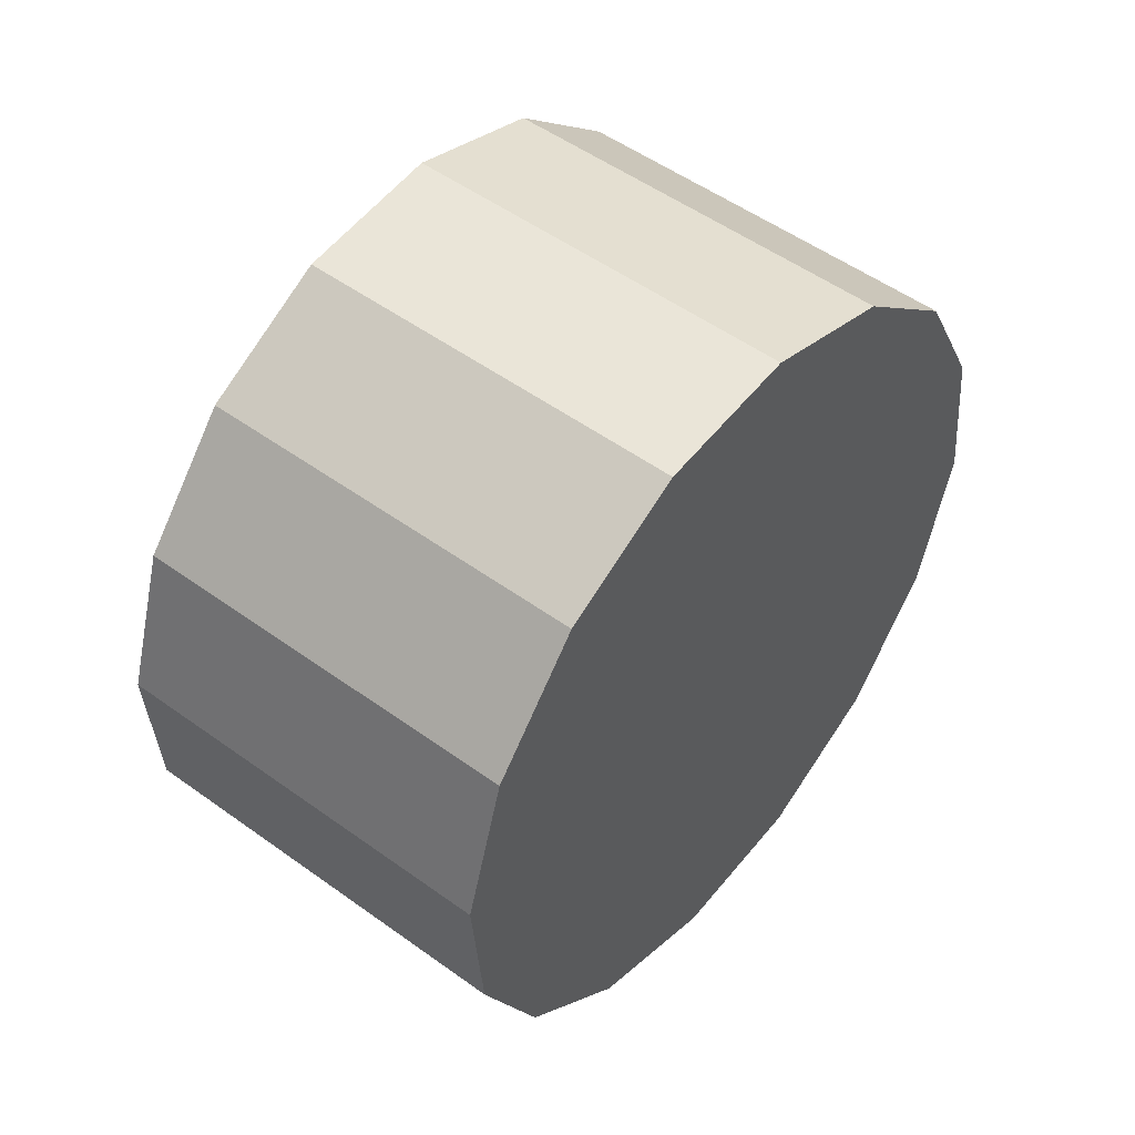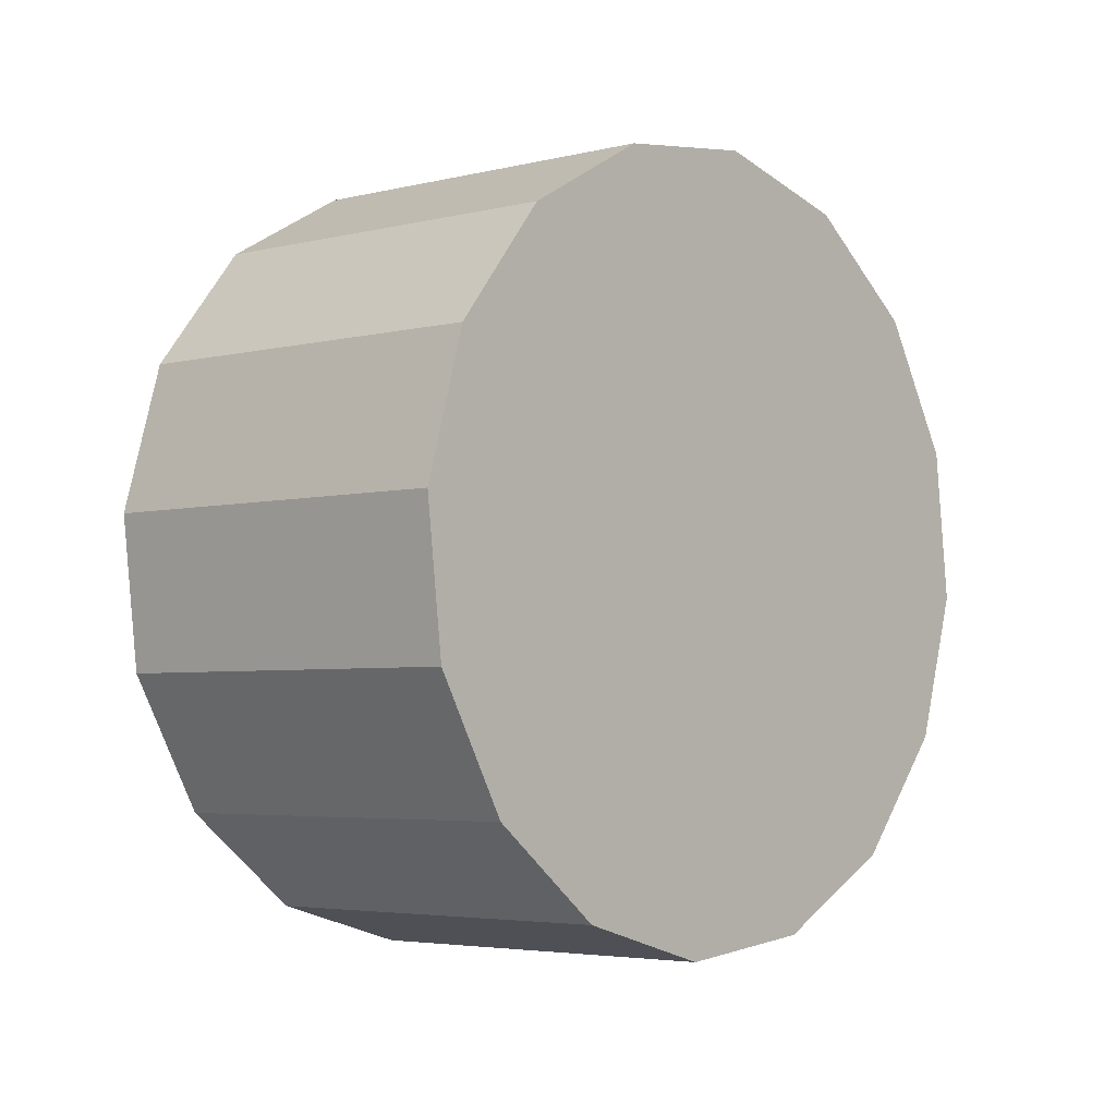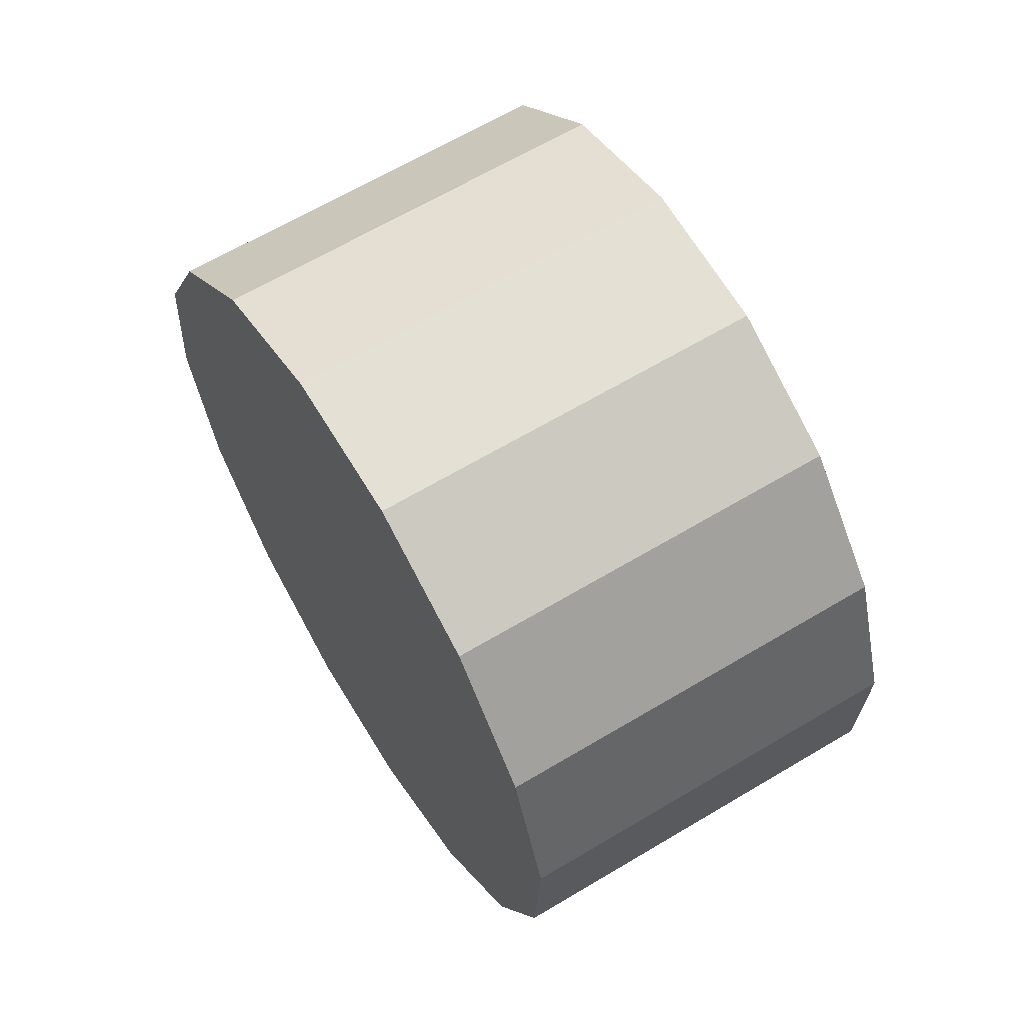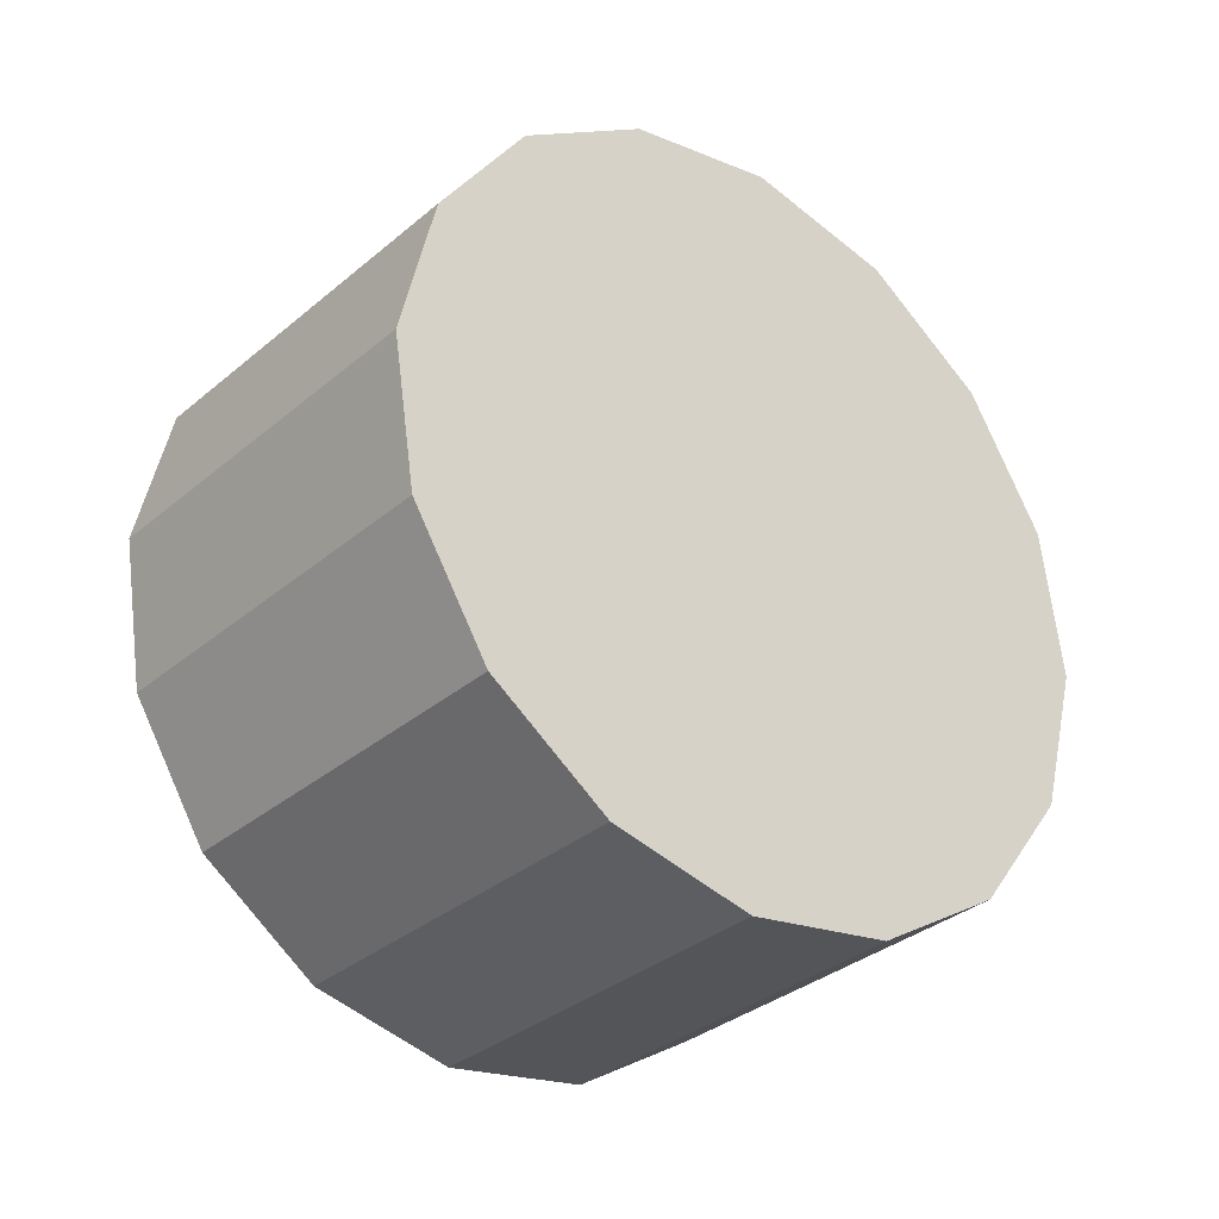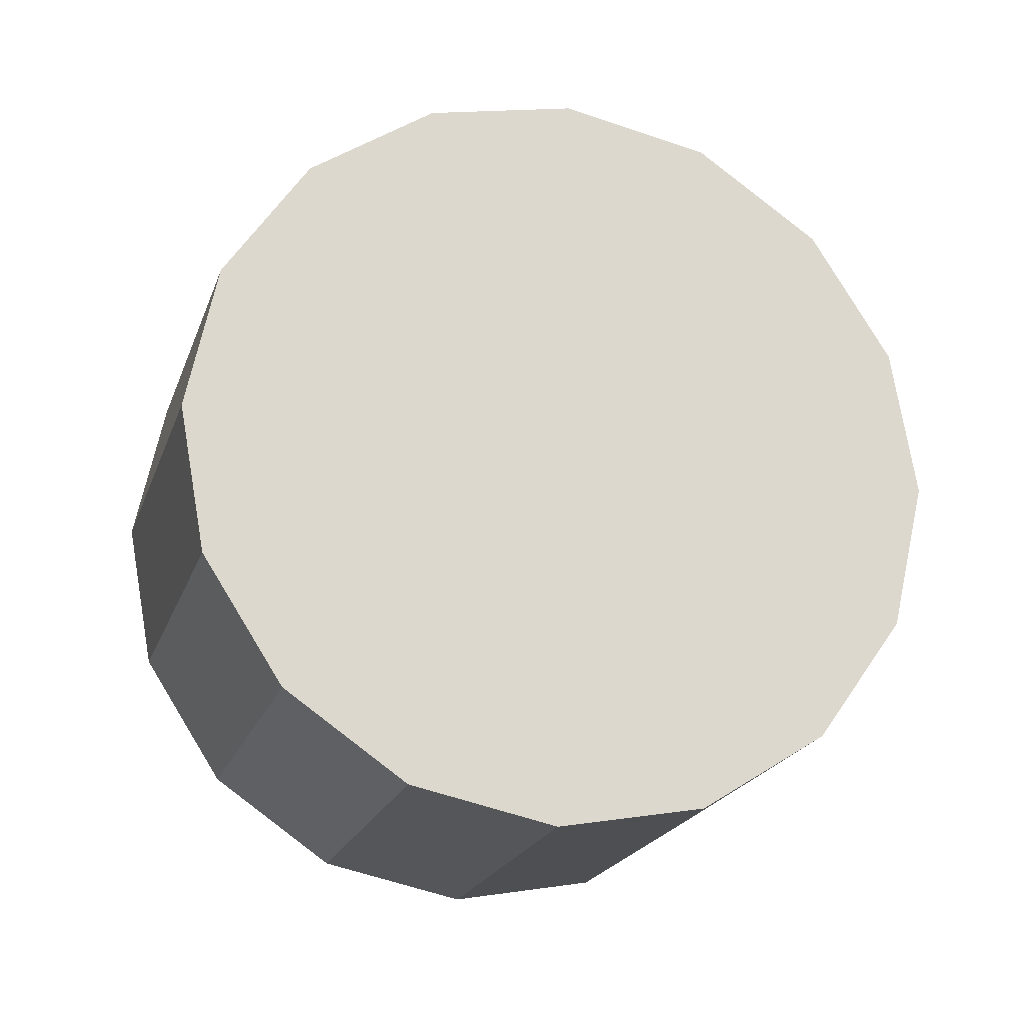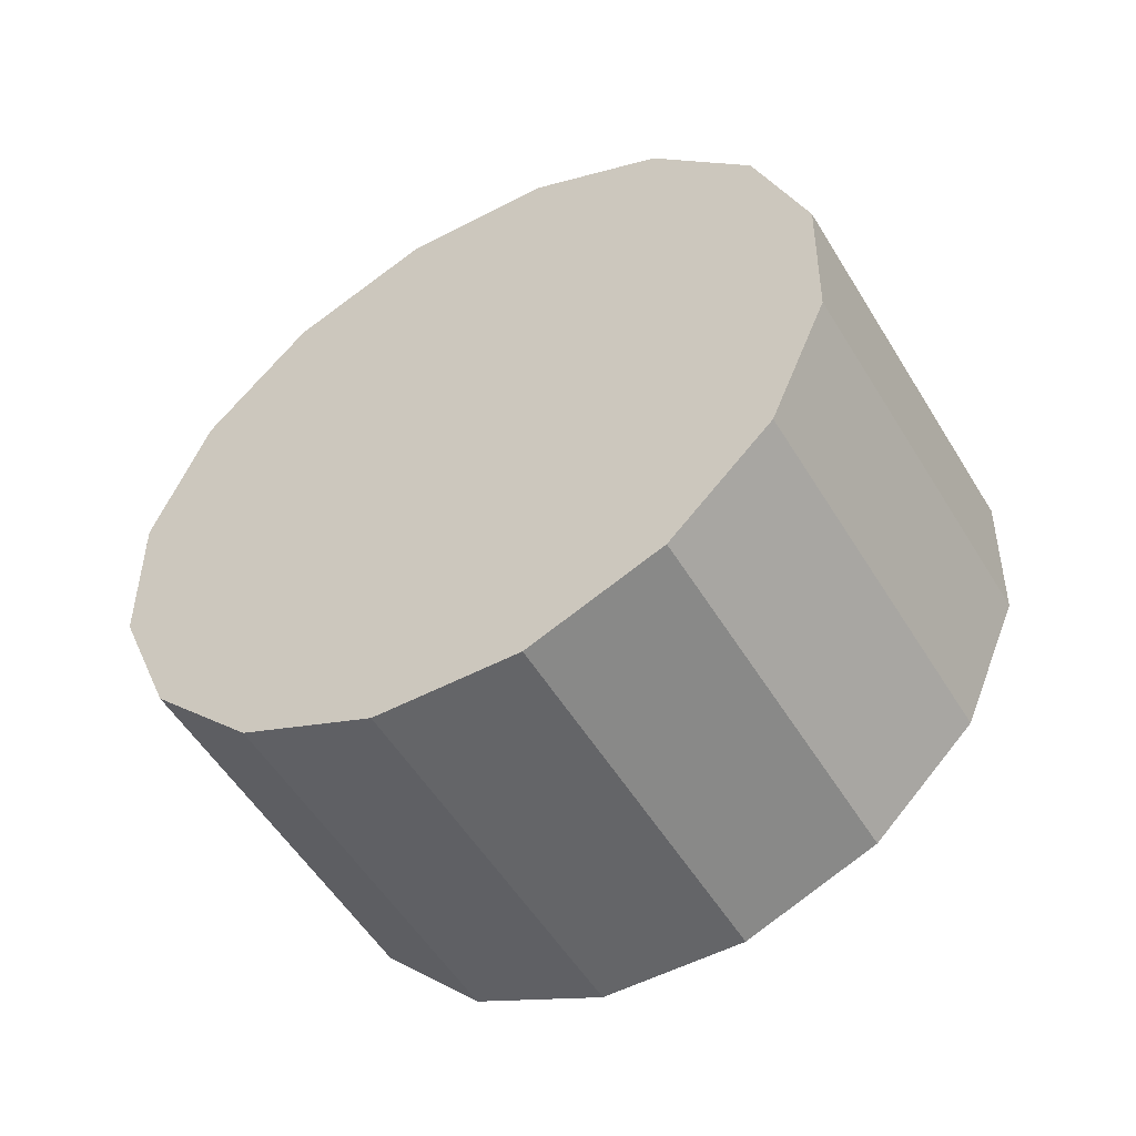
<metadata>
{"format":"obj","ext":"obj","renderer":"f3d","projection":"perspective","resolution":1024,"background":"white","views":[{"elev":38.6,"azim":-22.4,"up":"+Y"},{"elev":-14.4,"azim":-19.0,"up":"+Y"},{"elev":76.7,"azim":-91.3,"up":"+Y"},{"elev":-40.6,"azim":-10.5,"up":"+Y"},{"elev":-11.6,"azim":-165.8,"up":"+Y"},{"elev":40.7,"azim":169.9,"up":"+Z"}]}
</metadata>
<code>
o Cylinder.049_Cylinder.1838
v 0.9836 0.7119 -2.479
v 1.957 0.4622 -0.7496
v 0.8466 -0.02593 -2.508
v 1.82 -0.2756 -0.779
v 0.4745 -0.6677 -2.391
v 1.448 -0.9174 -0.6622
v -0.07605 -1.116 -2.146
v 0.8973 -1.365 -0.417
v -0.7212 -1.302 -1.81
v 0.2521 -1.552 -0.08068
v -1.363 -1.198 -1.434
v -0.3895 -1.447 0.2955
v -1.903 -0.8191 -1.075
v -0.9298 -1.069 0.6543
v -2.26 -0.2238 -0.7882
v -1.287 -0.4734 0.941
v -2.379 0.4977 -0.6171
v -1.406 0.2481 1.112
v -2.242 1.236 -0.5877
v -1.269 0.9859 1.142
v -1.87 1.877 -0.7045
v -0.8964 1.628 1.025
v -1.319 2.325 -0.9497
v -0.3459 2.076 0.7795
v -0.674 2.511 -1.286
v 0.2993 2.262 0.4433
v -0.03243 2.407 -1.662
v 0.9409 2.158 0.0671
v 0.5079 2.029 -2.021
v 1.481 1.779 -0.2917
v 0.8647 1.433 -2.308
v 1.838 1.184 -0.5785
f 2 3 1
f 4 5 3
f 6 7 5
f 8 9 7
f 10 11 9
f 12 13 11
f 13 16 15
f 16 17 15
f 18 19 17
f 20 21 19
f 22 23 21
f 24 25 23
f 26 27 25
f 28 29 27
f 22 14 6
f 30 31 29
f 32 1 31
f 7 15 23
f 2 4 3
f 4 6 5
f 6 8 7
f 8 10 9
f 10 12 11
f 12 14 13
f 13 14 16
f 16 18 17
f 18 20 19
f 20 22 21
f 22 24 23
f 24 26 25
f 26 28 27
f 28 30 29
f 6 4 2
f 2 32 30
f 30 28 26
f 26 24 22
f 22 20 18
f 18 16 14
f 14 12 10
f 10 8 6
f 6 2 30
f 30 26 22
f 22 18 14
f 14 10 6
f 6 30 22
f 30 32 31
f 32 2 1
f 31 1 3
f 3 5 31
f 5 7 31
f 7 9 11
f 11 13 7
f 13 15 7
f 15 17 19
f 19 21 15
f 21 23 15
f 23 25 31
f 25 27 31
f 27 29 31
f 31 7 23

</code>
